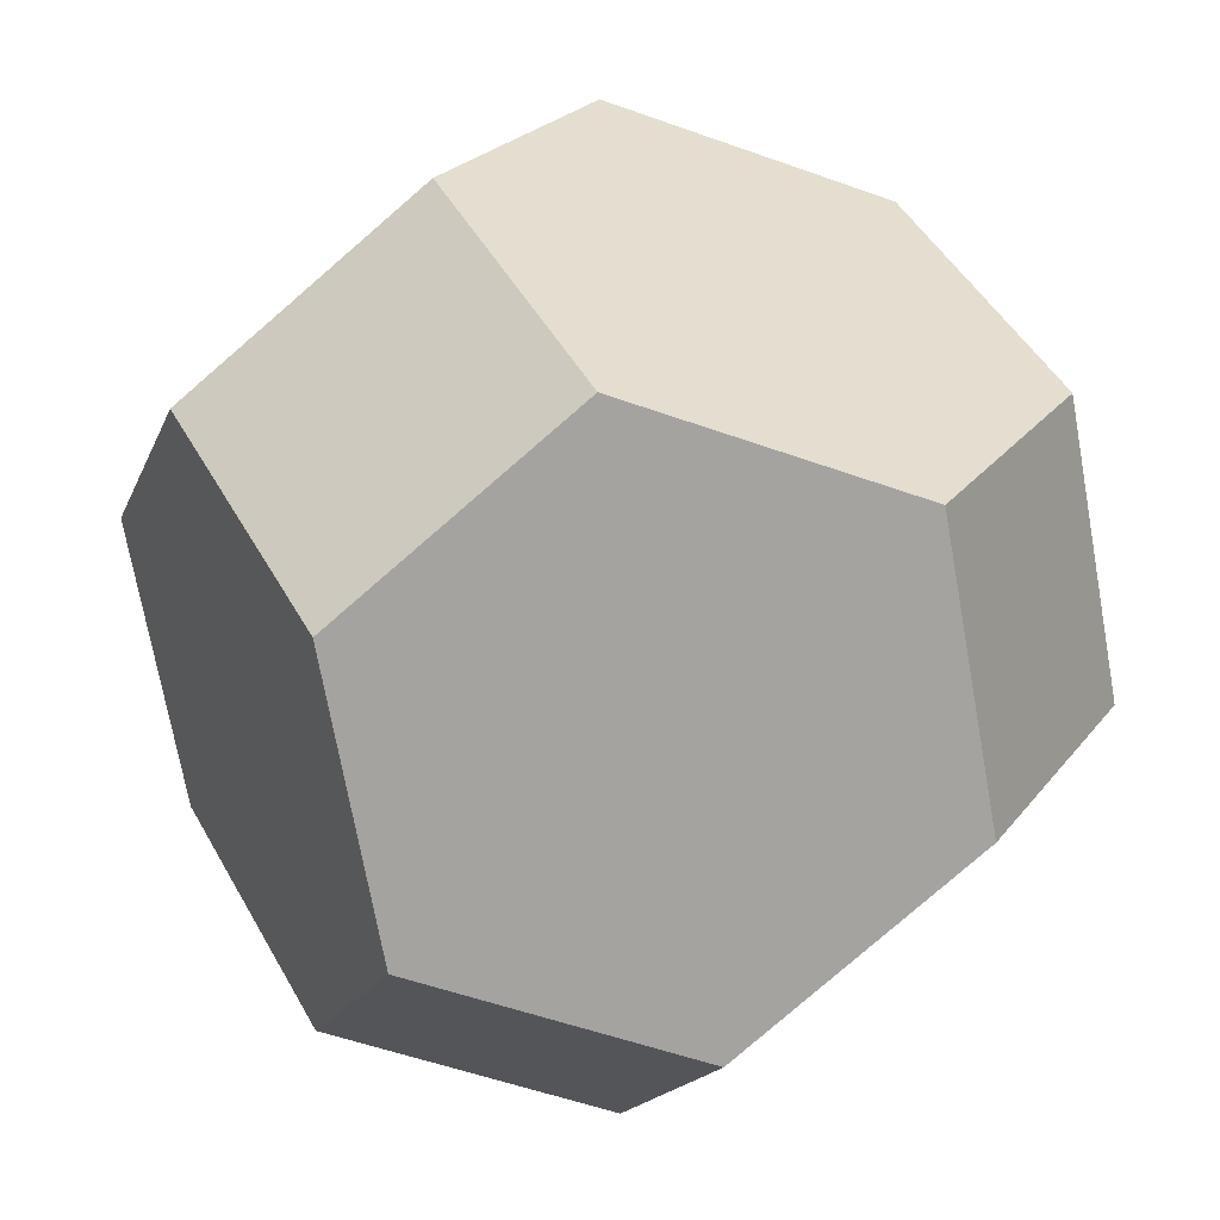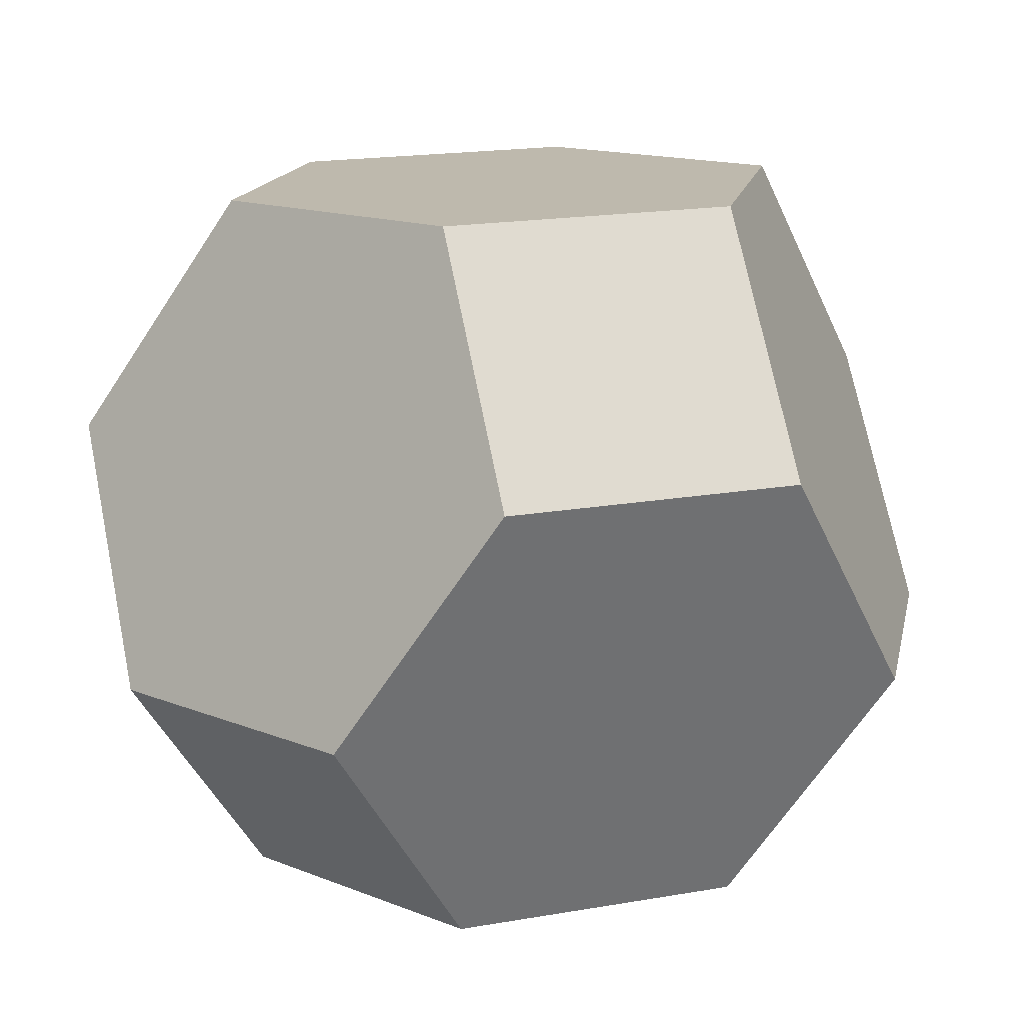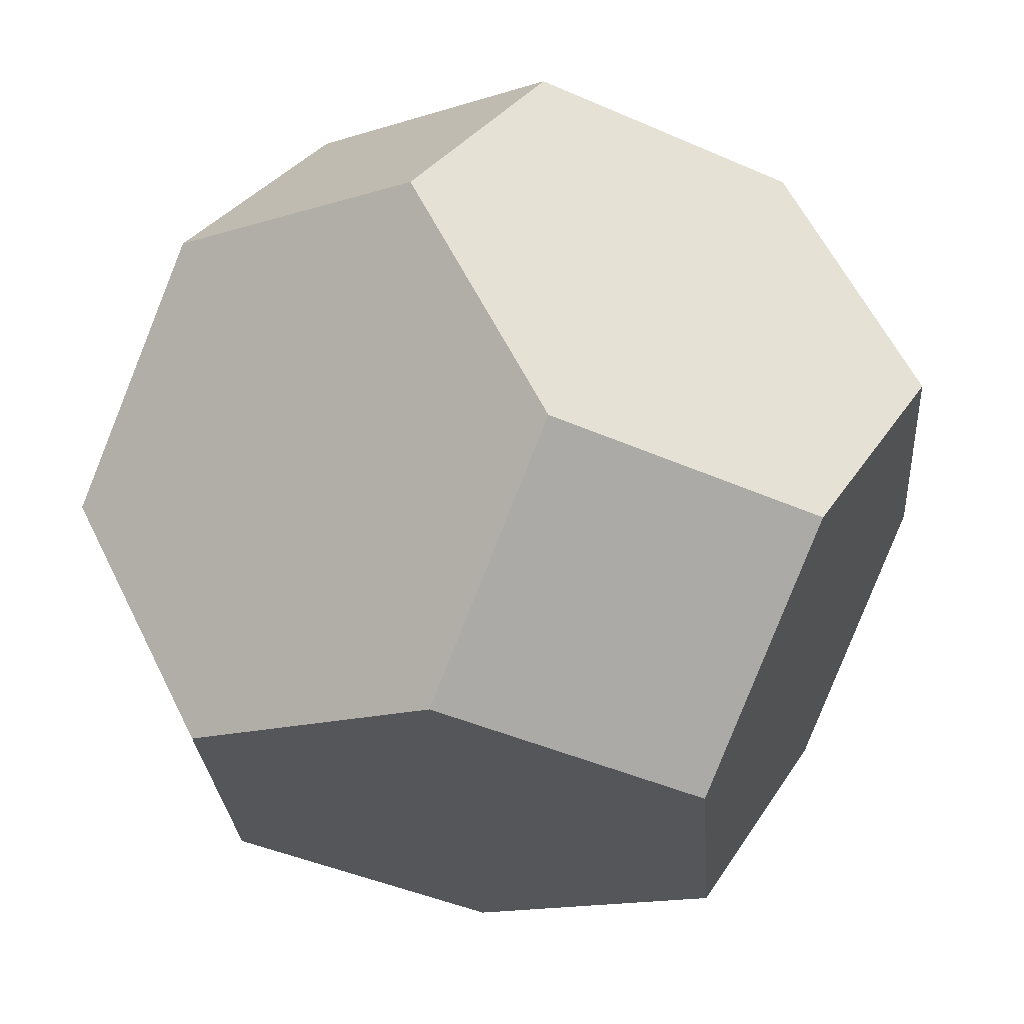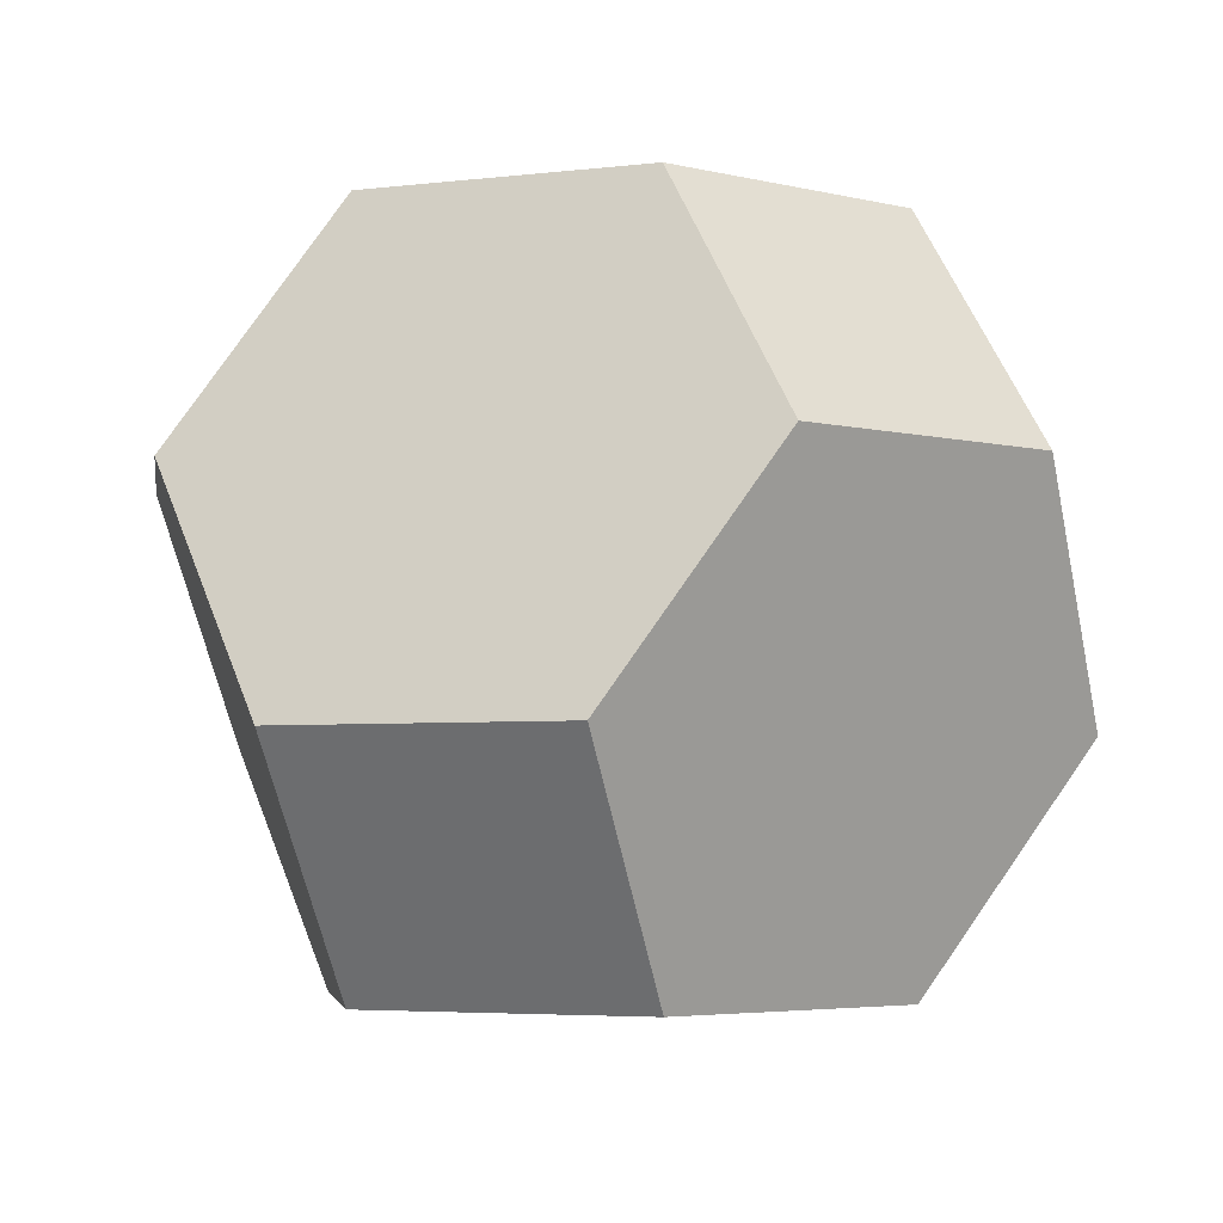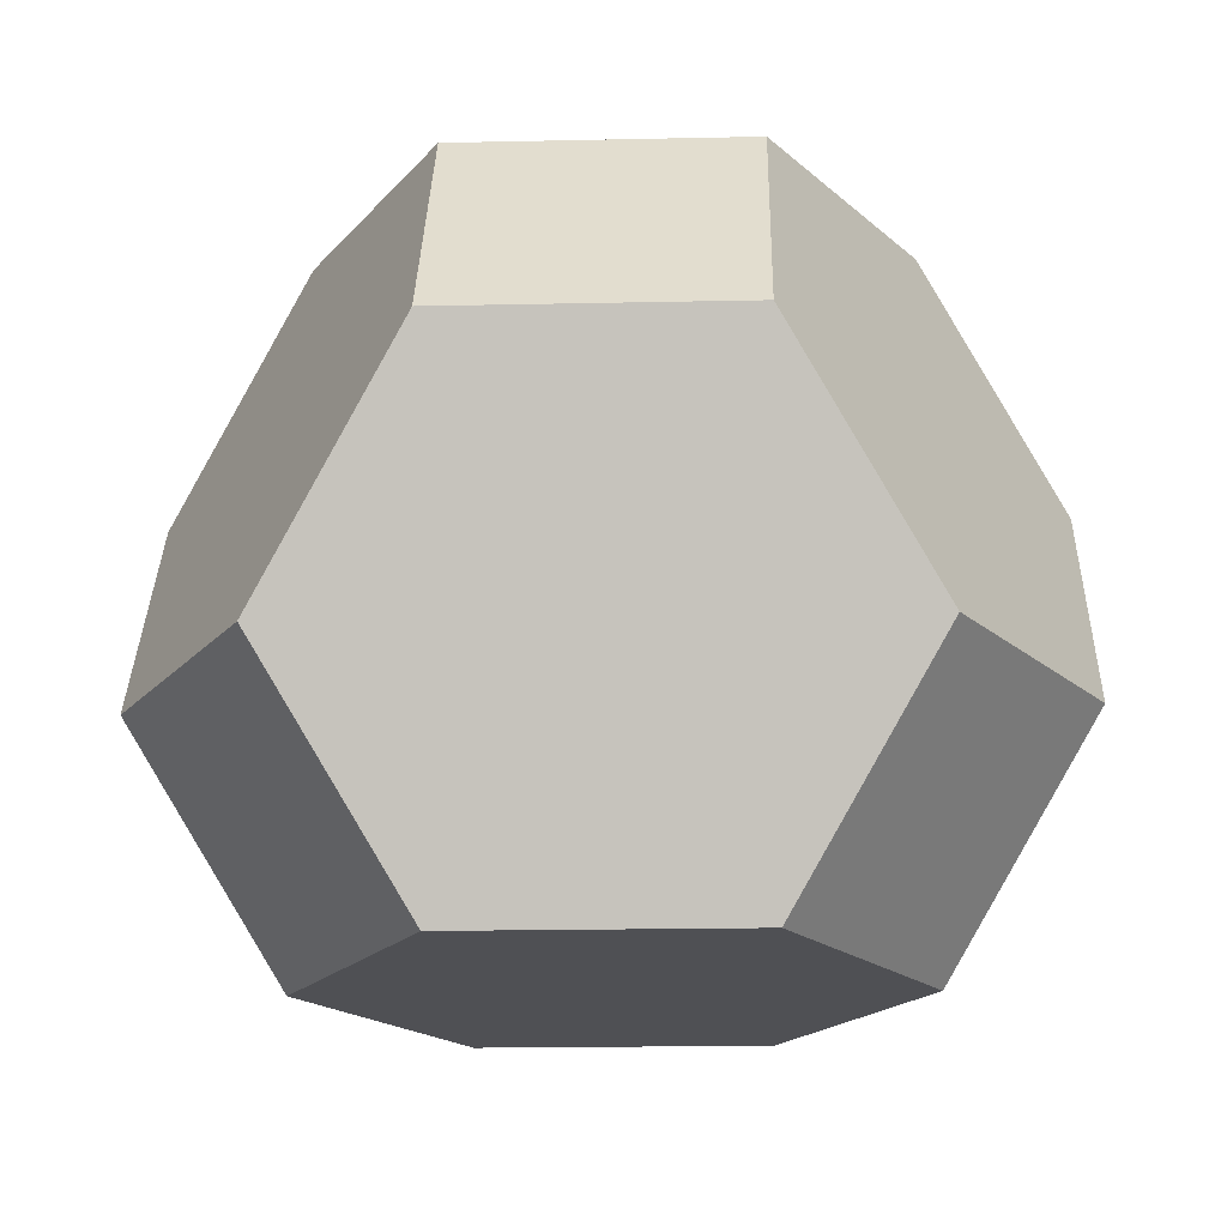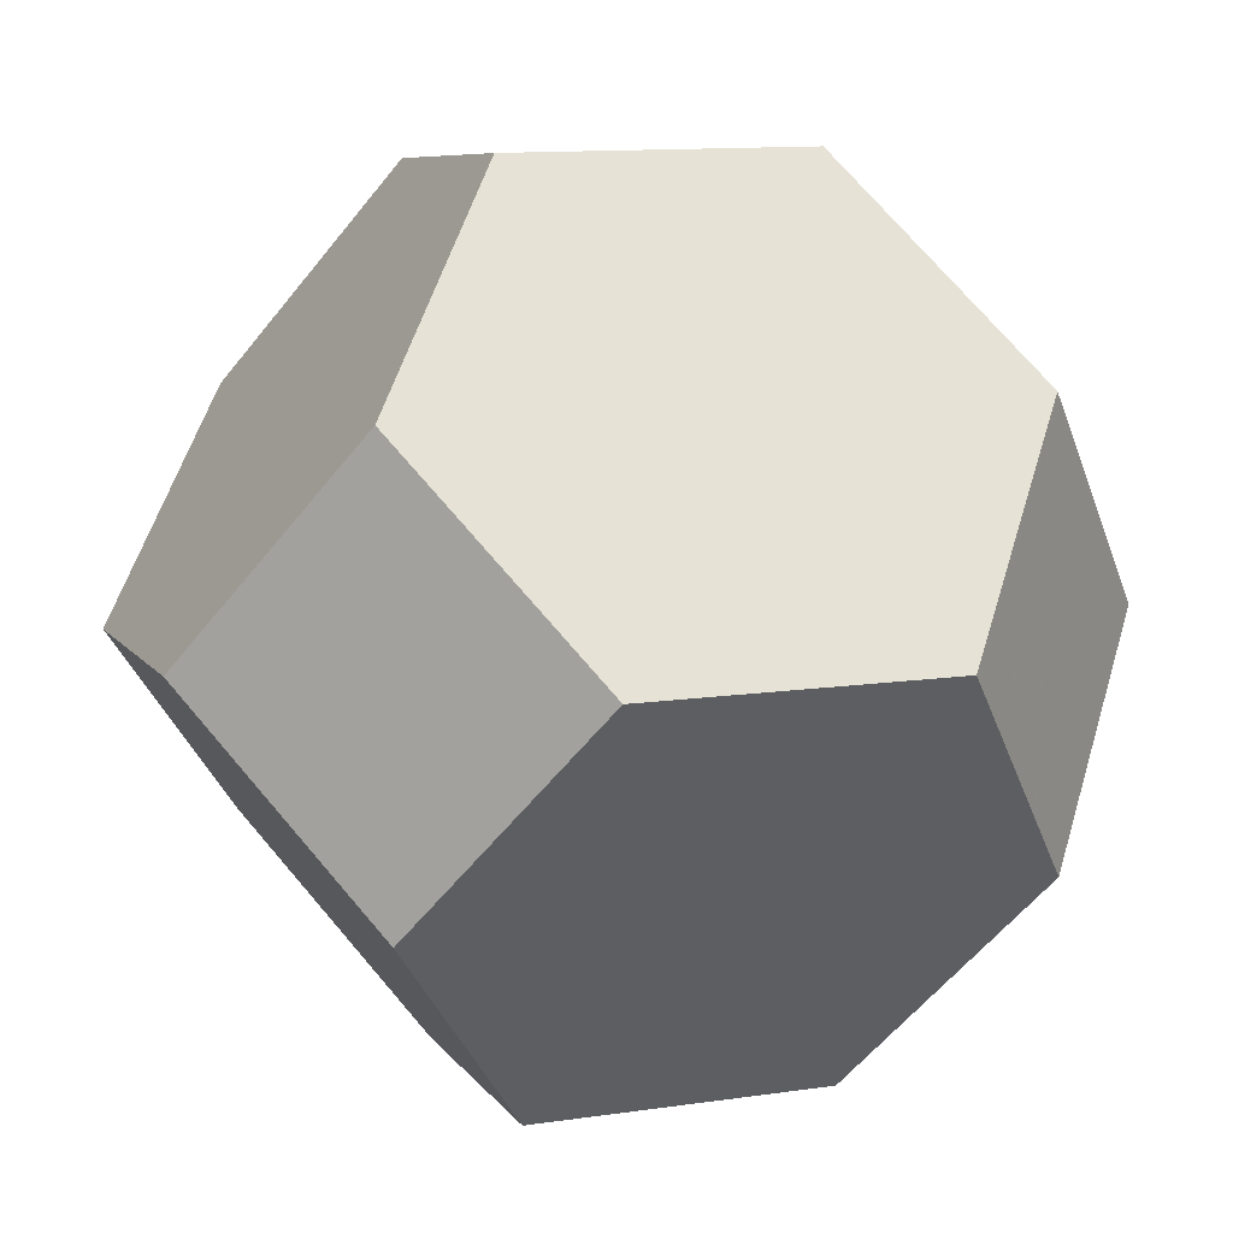
<metadata>
{"format":"obj","ext":"obj","renderer":"f3d","projection":"perspective","resolution":1024,"background":"white","views":[{"elev":-54.4,"azim":159.2,"up":"+Y"},{"elev":-46.4,"azim":113.4,"up":"+Y"},{"elev":-44.3,"azim":-27.1,"up":"+Y"},{"elev":-4.4,"azim":81.5,"up":"+Z"},{"elev":-19.1,"azim":2.3,"up":"+Z"},{"elev":74.1,"azim":-130.7,"up":"+Y"}]}
</metadata>
<code>
v -0.3162 -0.5477  0.7746
v -0.6325  0  0.7746
v -0.3162  0.5477  0.7746
v  0.3162  0.5477  0.7746
v  0.6325 -0  0.7746
v  0.3162 -0.5477  0.7746
v -0.3162 -0.9129  0.2582
v -0.9487  0.1826  0.2582
v -0.6325  0.7303  0.2582
v  0.6325  0.7303  0.2582
v  0.9487  0.1826  0.2582
v  0.3162 -0.9129  0.2582
v -0.6325 -0.7303 -0.2582
v -0.9487 -0.1826 -0.2582
v -0.3162  0.9129 -0.2582
v  0.3162  0.9129 -0.2582
v  0.9487 -0.1826 -0.2582
v  0.6325 -0.7303 -0.2582
v -0.3162 -0.5477 -0.7746
v -0.6325  0 -0.7746
v -0.3162  0.5477 -0.7746
v  0.3162  0.5477 -0.7746
v  0.6325 -0 -0.7746
v  0.3162 -0.5477 -0.7746
f 1 7 12 6
f 1 6 5 4 3 2
f 1 2 8 14 13 7
f 2 3 9 8
f 3 4 10 16 15 9
f 4 5 11 10
f 5 6 12 18 17 11
f 7 13 19 24 18 12
f 8 9 15 21 20 14
f 10 11 17 23 22 16
f 13 14 20 19
f 15 16 22 21
f 17 18 24 23
f 19 20 21 22 23 24

</code>
